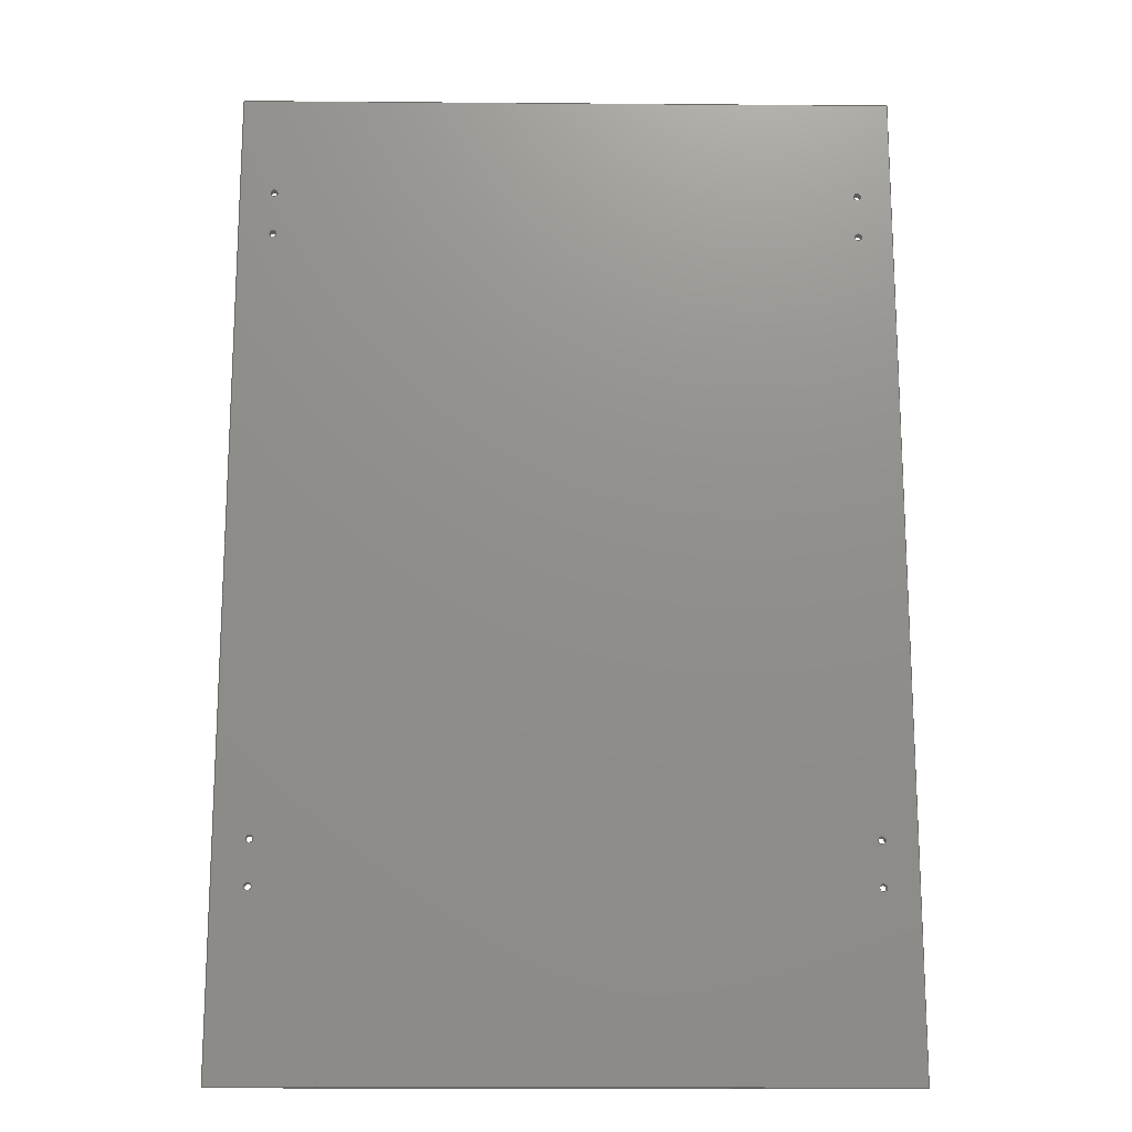
<metadata>
{"format":"step","ext":"stp","renderer":"f3d","projection":"perspective","resolution":1024,"background":"white","views":[{"elev":-16.8,"azim":-0.9,"up":"+Z"}]}
</metadata>
<code>
ISO-10303-21;
DATA;
#1=MECHANICAL_DESIGN_GEOMETRIC_PRESENTATION_REPRESENTATION('',(#4),#440);
#2=SHAPE_REPRESENTATION_RELATIONSHIP('SRR','None',#452,#3);
#3=ADVANCED_BREP_SHAPE_REPRESENTATION('',(#5),#439);
#4=STYLED_ITEM('',(#461),#5);
#5=MANIFOLD_SOLID_BREP('Solid1',#258);
#6=CYLINDRICAL_SURFACE('',#288,0.1325);
#7=CYLINDRICAL_SURFACE('',#289,0.1325);
#8=CYLINDRICAL_SURFACE('',#290,0.1325);
#9=CYLINDRICAL_SURFACE('',#291,0.1325);
#10=CYLINDRICAL_SURFACE('',#292,0.1325);
#11=CYLINDRICAL_SURFACE('',#293,0.1325);
#12=CYLINDRICAL_SURFACE('',#294,0.1325);
#13=CYLINDRICAL_SURFACE('',#295,0.1325);
#14=FACE_BOUND('',#69,.T.);
#15=FACE_BOUND('',#70,.T.);
#16=FACE_BOUND('',#71,.T.);
#17=FACE_BOUND('',#72,.T.);
#18=FACE_BOUND('',#73,.T.);
#19=FACE_BOUND('',#74,.T.);
#20=FACE_BOUND('',#75,.T.);
#21=FACE_BOUND('',#76,.T.);
#22=FACE_BOUND('',#82,.T.);
#23=FACE_BOUND('',#83,.T.);
#24=FACE_BOUND('',#84,.T.);
#25=FACE_BOUND('',#85,.T.);
#26=FACE_BOUND('',#86,.T.);
#27=FACE_BOUND('',#87,.T.);
#28=FACE_BOUND('',#88,.T.);
#29=FACE_BOUND('',#89,.T.);
#30=FACE_BOUND('',#91,.T.);
#31=FACE_BOUND('',#93,.T.);
#32=FACE_BOUND('',#95,.T.);
#33=FACE_BOUND('',#97,.T.);
#34=FACE_BOUND('',#99,.T.);
#35=FACE_BOUND('',#101,.T.);
#36=FACE_BOUND('',#103,.T.);
#37=FACE_BOUND('',#105,.T.);
#38=CIRCLE('',#267,0.1325);
#39=CIRCLE('',#268,0.1325);
#40=CIRCLE('',#269,0.1325);
#41=CIRCLE('',#270,0.1325);
#42=CIRCLE('',#271,0.1325);
#43=CIRCLE('',#272,0.1325);
#44=CIRCLE('',#273,0.1325);
#45=CIRCLE('',#274,0.1325);
#46=CIRCLE('',#280,0.1325);
#47=CIRCLE('',#281,0.1325);
#48=CIRCLE('',#282,0.1325);
#49=CIRCLE('',#283,0.1325);
#50=CIRCLE('',#284,0.1325);
#51=CIRCLE('',#285,0.1325);
#52=CIRCLE('',#286,0.1325);
#53=CIRCLE('',#287,0.1325);
#54=FACE_OUTER_BOUND('',#68,.T.);
#55=FACE_OUTER_BOUND('',#77,.T.);
#56=FACE_OUTER_BOUND('',#78,.T.);
#57=FACE_OUTER_BOUND('',#79,.T.);
#58=FACE_OUTER_BOUND('',#80,.T.);
#59=FACE_OUTER_BOUND('',#81,.T.);
#60=FACE_OUTER_BOUND('',#90,.T.);
#61=FACE_OUTER_BOUND('',#92,.T.);
#62=FACE_OUTER_BOUND('',#94,.T.);
#63=FACE_OUTER_BOUND('',#96,.T.);
#64=FACE_OUTER_BOUND('',#98,.T.);
#65=FACE_OUTER_BOUND('',#100,.T.);
#66=FACE_OUTER_BOUND('',#102,.T.);
#67=FACE_OUTER_BOUND('',#104,.T.);
#68=EDGE_LOOP('',(#182,#183,#184,#185));
#69=EDGE_LOOP('',(#186));
#70=EDGE_LOOP('',(#187));
#71=EDGE_LOOP('',(#188));
#72=EDGE_LOOP('',(#189));
#73=EDGE_LOOP('',(#190));
#74=EDGE_LOOP('',(#191));
#75=EDGE_LOOP('',(#192));
#76=EDGE_LOOP('',(#193));
#77=EDGE_LOOP('',(#194,#195,#196,#197));
#78=EDGE_LOOP('',(#198,#199,#200,#201));
#79=EDGE_LOOP('',(#202,#203,#204,#205));
#80=EDGE_LOOP('',(#206,#207,#208,#209));
#81=EDGE_LOOP('',(#210,#211,#212,#213));
#82=EDGE_LOOP('',(#214));
#83=EDGE_LOOP('',(#215));
#84=EDGE_LOOP('',(#216));
#85=EDGE_LOOP('',(#217));
#86=EDGE_LOOP('',(#218));
#87=EDGE_LOOP('',(#219));
#88=EDGE_LOOP('',(#220));
#89=EDGE_LOOP('',(#221));
#90=EDGE_LOOP('',(#222));
#91=EDGE_LOOP('',(#223));
#92=EDGE_LOOP('',(#224));
#93=EDGE_LOOP('',(#225));
#94=EDGE_LOOP('',(#226));
#95=EDGE_LOOP('',(#227));
#96=EDGE_LOOP('',(#228));
#97=EDGE_LOOP('',(#229));
#98=EDGE_LOOP('',(#230));
#99=EDGE_LOOP('',(#231));
#100=EDGE_LOOP('',(#232));
#101=EDGE_LOOP('',(#233));
#102=EDGE_LOOP('',(#234));
#103=EDGE_LOOP('',(#235));
#104=EDGE_LOOP('',(#236));
#105=EDGE_LOOP('',(#237));
#106=LINE('',#374,#118);
#107=LINE('',#376,#119);
#108=LINE('',#378,#120);
#109=LINE('',#379,#121);
#110=LINE('',#398,#122);
#111=LINE('',#400,#123);
#112=LINE('',#401,#124);
#113=LINE('',#404,#125);
#114=LINE('',#405,#126);
#115=LINE('',#408,#127);
#116=LINE('',#409,#128);
#117=LINE('',#411,#129);
#118=VECTOR('',#300,24);
#119=VECTOR('',#301,36);
#120=VECTOR('',#302,24);
#121=VECTOR('',#303,36);
#122=VECTOR('',#322,0.25);
#123=VECTOR('',#323,24);
#124=VECTOR('',#324,0.25);
#125=VECTOR('',#327,36);
#126=VECTOR('',#328,0.25);
#127=VECTOR('',#331,24);
#128=VECTOR('',#332,0.25);
#129=VECTOR('',#335,36);
#130=VERTEX_POINT('',#372);
#131=VERTEX_POINT('',#373);
#132=VERTEX_POINT('',#375);
#133=VERTEX_POINT('',#377);
#134=VERTEX_POINT('',#380);
#135=VERTEX_POINT('',#382);
#136=VERTEX_POINT('',#384);
#137=VERTEX_POINT('',#386);
#138=VERTEX_POINT('',#388);
#139=VERTEX_POINT('',#390);
#140=VERTEX_POINT('',#392);
#141=VERTEX_POINT('',#394);
#142=VERTEX_POINT('',#397);
#143=VERTEX_POINT('',#399);
#144=VERTEX_POINT('',#403);
#145=VERTEX_POINT('',#407);
#146=VERTEX_POINT('',#413);
#147=VERTEX_POINT('',#415);
#148=VERTEX_POINT('',#417);
#149=VERTEX_POINT('',#419);
#150=VERTEX_POINT('',#421);
#151=VERTEX_POINT('',#423);
#152=VERTEX_POINT('',#425);
#153=VERTEX_POINT('',#427);
#154=EDGE_CURVE('',#130,#131,#106,.T.);
#155=EDGE_CURVE('',#131,#132,#107,.T.);
#156=EDGE_CURVE('',#132,#133,#108,.T.);
#157=EDGE_CURVE('',#133,#130,#109,.T.);
#158=EDGE_CURVE('',#134,#134,#38,.T.);
#159=EDGE_CURVE('',#135,#135,#39,.T.);
#160=EDGE_CURVE('',#136,#136,#40,.T.);
#161=EDGE_CURVE('',#137,#137,#41,.T.);
#162=EDGE_CURVE('',#138,#138,#42,.T.);
#163=EDGE_CURVE('',#139,#139,#43,.T.);
#164=EDGE_CURVE('',#140,#140,#44,.T.);
#165=EDGE_CURVE('',#141,#141,#45,.T.);
#166=EDGE_CURVE('',#142,#130,#110,.T.);
#167=EDGE_CURVE('',#142,#143,#111,.T.);
#168=EDGE_CURVE('',#143,#131,#112,.T.);
#169=EDGE_CURVE('',#143,#144,#113,.T.);
#170=EDGE_CURVE('',#144,#132,#114,.T.);
#171=EDGE_CURVE('',#144,#145,#115,.T.);
#172=EDGE_CURVE('',#145,#133,#116,.T.);
#173=EDGE_CURVE('',#145,#142,#117,.T.);
#174=EDGE_CURVE('',#146,#146,#46,.T.);
#175=EDGE_CURVE('',#147,#147,#47,.T.);
#176=EDGE_CURVE('',#148,#148,#48,.T.);
#177=EDGE_CURVE('',#149,#149,#49,.T.);
#178=EDGE_CURVE('',#150,#150,#50,.T.);
#179=EDGE_CURVE('',#151,#151,#51,.T.);
#180=EDGE_CURVE('',#152,#152,#52,.T.);
#181=EDGE_CURVE('',#153,#153,#53,.T.);
#182=ORIENTED_EDGE('',*,*,#154,.T.);
#183=ORIENTED_EDGE('',*,*,#155,.T.);
#184=ORIENTED_EDGE('',*,*,#156,.T.);
#185=ORIENTED_EDGE('',*,*,#157,.T.);
#186=ORIENTED_EDGE('',*,*,#158,.F.);
#187=ORIENTED_EDGE('',*,*,#159,.F.);
#188=ORIENTED_EDGE('',*,*,#160,.F.);
#189=ORIENTED_EDGE('',*,*,#161,.F.);
#190=ORIENTED_EDGE('',*,*,#162,.F.);
#191=ORIENTED_EDGE('',*,*,#163,.F.);
#192=ORIENTED_EDGE('',*,*,#164,.F.);
#193=ORIENTED_EDGE('',*,*,#165,.F.);
#194=ORIENTED_EDGE('',*,*,#154,.F.);
#195=ORIENTED_EDGE('',*,*,#166,.F.);
#196=ORIENTED_EDGE('',*,*,#167,.T.);
#197=ORIENTED_EDGE('',*,*,#168,.T.);
#198=ORIENTED_EDGE('',*,*,#155,.F.);
#199=ORIENTED_EDGE('',*,*,#168,.F.);
#200=ORIENTED_EDGE('',*,*,#169,.T.);
#201=ORIENTED_EDGE('',*,*,#170,.T.);
#202=ORIENTED_EDGE('',*,*,#156,.F.);
#203=ORIENTED_EDGE('',*,*,#170,.F.);
#204=ORIENTED_EDGE('',*,*,#171,.T.);
#205=ORIENTED_EDGE('',*,*,#172,.T.);
#206=ORIENTED_EDGE('',*,*,#157,.F.);
#207=ORIENTED_EDGE('',*,*,#172,.F.);
#208=ORIENTED_EDGE('',*,*,#173,.T.);
#209=ORIENTED_EDGE('',*,*,#166,.T.);
#210=ORIENTED_EDGE('',*,*,#167,.F.);
#211=ORIENTED_EDGE('',*,*,#173,.F.);
#212=ORIENTED_EDGE('',*,*,#171,.F.);
#213=ORIENTED_EDGE('',*,*,#169,.F.);
#214=ORIENTED_EDGE('',*,*,#174,.F.);
#215=ORIENTED_EDGE('',*,*,#175,.F.);
#216=ORIENTED_EDGE('',*,*,#176,.F.);
#217=ORIENTED_EDGE('',*,*,#177,.F.);
#218=ORIENTED_EDGE('',*,*,#178,.F.);
#219=ORIENTED_EDGE('',*,*,#179,.F.);
#220=ORIENTED_EDGE('',*,*,#180,.F.);
#221=ORIENTED_EDGE('',*,*,#181,.F.);
#222=ORIENTED_EDGE('',*,*,#158,.T.);
#223=ORIENTED_EDGE('',*,*,#174,.T.);
#224=ORIENTED_EDGE('',*,*,#159,.T.);
#225=ORIENTED_EDGE('',*,*,#175,.T.);
#226=ORIENTED_EDGE('',*,*,#160,.T.);
#227=ORIENTED_EDGE('',*,*,#176,.T.);
#228=ORIENTED_EDGE('',*,*,#161,.T.);
#229=ORIENTED_EDGE('',*,*,#177,.T.);
#230=ORIENTED_EDGE('',*,*,#162,.T.);
#231=ORIENTED_EDGE('',*,*,#178,.T.);
#232=ORIENTED_EDGE('',*,*,#163,.T.);
#233=ORIENTED_EDGE('',*,*,#179,.T.);
#234=ORIENTED_EDGE('',*,*,#164,.T.);
#235=ORIENTED_EDGE('',*,*,#180,.T.);
#236=ORIENTED_EDGE('',*,*,#165,.T.);
#237=ORIENTED_EDGE('',*,*,#181,.T.);
#238=PLANE('',#266);
#239=PLANE('',#275);
#240=PLANE('',#276);
#241=PLANE('',#277);
#242=PLANE('',#278);
#243=PLANE('',#279);
#244=ADVANCED_FACE('',(#54,#14,#15,#16,#17,#18,#19,#20,#21),#238,.F.);
#245=ADVANCED_FACE('',(#55),#239,.T.);
#246=ADVANCED_FACE('',(#56),#240,.T.);
#247=ADVANCED_FACE('',(#57),#241,.T.);
#248=ADVANCED_FACE('',(#58),#242,.T.);
#249=ADVANCED_FACE('',(#59,#22,#23,#24,#25,#26,#27,#28,#29),#243,.T.);
#250=ADVANCED_FACE('',(#60,#30),#6,.F.);
#251=ADVANCED_FACE('',(#61,#31),#7,.F.);
#252=ADVANCED_FACE('',(#62,#32),#8,.F.);
#253=ADVANCED_FACE('',(#63,#33),#9,.F.);
#254=ADVANCED_FACE('',(#64,#34),#10,.F.);
#255=ADVANCED_FACE('',(#65,#35),#11,.F.);
#256=ADVANCED_FACE('',(#66,#36),#12,.F.);
#257=ADVANCED_FACE('',(#67,#37),#13,.F.);
#258=CLOSED_SHELL('',(#244,#245,#246,#247,#248,#249,#250,#251,#252,#253,
#254,#255,#256,#257));
#259=DATE_TIME_ROLE('creation_date');
#260=APPLIED_DATE_AND_TIME_ASSIGNMENT(#261,#259,(#454));
#261=DATE_AND_TIME(#262,#263);
#262=CALENDAR_DATE(2016,16,12);
#263=LOCAL_TIME(17,15,37,#264);
#264=COORDINATED_UNIVERSAL_TIME_OFFSET(0,0,.BEHIND.);
#265=AXIS2_PLACEMENT_3D('placement',#370,#296,#297);
#266=AXIS2_PLACEMENT_3D('',#371,#298,#299);
#267=AXIS2_PLACEMENT_3D('',#381,#304,#305);
#268=AXIS2_PLACEMENT_3D('',#383,#306,#307);
#269=AXIS2_PLACEMENT_3D('',#385,#308,#309);
#270=AXIS2_PLACEMENT_3D('',#387,#310,#311);
#271=AXIS2_PLACEMENT_3D('',#389,#312,#313);
#272=AXIS2_PLACEMENT_3D('',#391,#314,#315);
#273=AXIS2_PLACEMENT_3D('',#393,#316,#317);
#274=AXIS2_PLACEMENT_3D('',#395,#318,#319);
#275=AXIS2_PLACEMENT_3D('',#396,#320,#321);
#276=AXIS2_PLACEMENT_3D('',#402,#325,#326);
#277=AXIS2_PLACEMENT_3D('',#406,#329,#330);
#278=AXIS2_PLACEMENT_3D('',#410,#333,#334);
#279=AXIS2_PLACEMENT_3D('',#412,#336,#337);
#280=AXIS2_PLACEMENT_3D('',#414,#338,#339);
#281=AXIS2_PLACEMENT_3D('',#416,#340,#341);
#282=AXIS2_PLACEMENT_3D('',#418,#342,#343);
#283=AXIS2_PLACEMENT_3D('',#420,#344,#345);
#284=AXIS2_PLACEMENT_3D('',#422,#346,#347);
#285=AXIS2_PLACEMENT_3D('',#424,#348,#349);
#286=AXIS2_PLACEMENT_3D('',#426,#350,#351);
#287=AXIS2_PLACEMENT_3D('',#428,#352,#353);
#288=AXIS2_PLACEMENT_3D('',#429,#354,#355);
#289=AXIS2_PLACEMENT_3D('',#430,#356,#357);
#290=AXIS2_PLACEMENT_3D('',#431,#358,#359);
#291=AXIS2_PLACEMENT_3D('',#432,#360,#361);
#292=AXIS2_PLACEMENT_3D('',#433,#362,#363);
#293=AXIS2_PLACEMENT_3D('',#434,#364,#365);
#294=AXIS2_PLACEMENT_3D('',#435,#366,#367);
#295=AXIS2_PLACEMENT_3D('',#436,#368,#369);
#296=DIRECTION('axis',(0,0,1));
#297=DIRECTION('refdir',(1,0,0));
#298=DIRECTION('center_axis',(0,1,0));
#299=DIRECTION('ref_axis',(1,0,0));
#300=DIRECTION('',(1,0,0));
#301=DIRECTION('',(0,0,1));
#302=DIRECTION('',(-1,0,0));
#303=DIRECTION('',(0,0,-1));
#304=DIRECTION('center_axis',(0,-1,0));
#305=DIRECTION('ref_axis',(0,0,-1));
#306=DIRECTION('center_axis',(0,-1,0));
#307=DIRECTION('ref_axis',(0,0,-1));
#308=DIRECTION('center_axis',(0,-1,0));
#309=DIRECTION('ref_axis',(0,0,-1));
#310=DIRECTION('center_axis',(0,-1,0));
#311=DIRECTION('ref_axis',(0,0,-1));
#312=DIRECTION('center_axis',(0,-1,0));
#313=DIRECTION('ref_axis',(0,0,1));
#314=DIRECTION('center_axis',(0,-1,0));
#315=DIRECTION('ref_axis',(0,0,1));
#316=DIRECTION('center_axis',(0,-1,0));
#317=DIRECTION('ref_axis',(0,0,1));
#318=DIRECTION('center_axis',(0,-1,0));
#319=DIRECTION('ref_axis',(0,0,1));
#320=DIRECTION('center_axis',(0,0,-1));
#321=DIRECTION('ref_axis',(-1,0,0));
#322=DIRECTION('',(0,-1,0));
#323=DIRECTION('',(1,0,0));
#324=DIRECTION('',(0,-1,0));
#325=DIRECTION('center_axis',(1,0,0));
#326=DIRECTION('ref_axis',(0,0,-1));
#327=DIRECTION('',(0,0,1));
#328=DIRECTION('',(0,-1,0));
#329=DIRECTION('center_axis',(0,0,1));
#330=DIRECTION('ref_axis',(1,0,0));
#331=DIRECTION('',(-1,0,0));
#332=DIRECTION('',(0,-1,0));
#333=DIRECTION('center_axis',(-1,0,0));
#334=DIRECTION('ref_axis',(0,0,1));
#335=DIRECTION('',(0,0,-1));
#336=DIRECTION('center_axis',(0,1,0));
#337=DIRECTION('ref_axis',(1,0,0));
#338=DIRECTION('center_axis',(0,1,0));
#339=DIRECTION('ref_axis',(0,0,1));
#340=DIRECTION('center_axis',(0,1,0));
#341=DIRECTION('ref_axis',(0,0,1));
#342=DIRECTION('center_axis',(0,1,0));
#343=DIRECTION('ref_axis',(0,0,1));
#344=DIRECTION('center_axis',(0,1,0));
#345=DIRECTION('ref_axis',(0,0,1));
#346=DIRECTION('center_axis',(0,1,0));
#347=DIRECTION('ref_axis',(0,0,-1));
#348=DIRECTION('center_axis',(0,1,0));
#349=DIRECTION('ref_axis',(0,0,-1));
#350=DIRECTION('center_axis',(0,1,0));
#351=DIRECTION('ref_axis',(0,0,-1));
#352=DIRECTION('center_axis',(0,1,0));
#353=DIRECTION('ref_axis',(0,0,-1));
#354=DIRECTION('center_axis',(0,-1,0));
#355=DIRECTION('ref_axis',(0,0,-1));
#356=DIRECTION('center_axis',(0,-1,0));
#357=DIRECTION('ref_axis',(0,0,-1));
#358=DIRECTION('center_axis',(0,-1,0));
#359=DIRECTION('ref_axis',(0,0,-1));
#360=DIRECTION('center_axis',(0,-1,0));
#361=DIRECTION('ref_axis',(0,0,-1));
#362=DIRECTION('center_axis',(0,1,0));
#363=DIRECTION('ref_axis',(0,0,-1));
#364=DIRECTION('center_axis',(0,1,0));
#365=DIRECTION('ref_axis',(0,0,-1));
#366=DIRECTION('center_axis',(0,1,0));
#367=DIRECTION('ref_axis',(0,0,-1));
#368=DIRECTION('center_axis',(0,1,0));
#369=DIRECTION('ref_axis',(0,0,-1));
#370=CARTESIAN_POINT('',(0,0,0));
#371=CARTESIAN_POINT('Origin',(0,0,0));
#372=CARTESIAN_POINT('',(-12,0,-18));
#373=CARTESIAN_POINT('',(12,0,-18));
#374=CARTESIAN_POINT('',(-12,0,-18));
#375=CARTESIAN_POINT('',(12,0,18));
#376=CARTESIAN_POINT('',(12,0,-18));
#377=CARTESIAN_POINT('',(-12,0,18));
#378=CARTESIAN_POINT('',(12,0,18));
#379=CARTESIAN_POINT('',(-12,0,18));
#380=CARTESIAN_POINT('',(10.75,0,14.12));
#381=CARTESIAN_POINT('Origin',(10.75,0,14.25));
#382=CARTESIAN_POINT('',(10.75,0,12.49));
#383=CARTESIAN_POINT('Origin',(10.75,0,12.62));
#384=CARTESIAN_POINT('',(10.75,0,-9.883));
#385=CARTESIAN_POINT('Origin',(10.75,0,-9.75));
#386=CARTESIAN_POINT('',(10.75,0,-11.51));
#387=CARTESIAN_POINT('Origin',(10.75,0,-11.38));
#388=CARTESIAN_POINT('',(-10.75,0,14.38));
#389=CARTESIAN_POINT('Origin',(-10.75,0,14.25));
#390=CARTESIAN_POINT('',(-10.75,0,12.76));
#391=CARTESIAN_POINT('Origin',(-10.75,0,12.62));
#392=CARTESIAN_POINT('',(-10.75,0,-9.617));
#393=CARTESIAN_POINT('Origin',(-10.75,0,-9.75));
#394=CARTESIAN_POINT('',(-10.75,0,-11.24));
#395=CARTESIAN_POINT('Origin',(-10.75,0,-11.38));
#396=CARTESIAN_POINT('Origin',(12,0,-18));
#397=CARTESIAN_POINT('',(-12,0.25,-18));
#398=CARTESIAN_POINT('',(-12,0.25,-18));
#399=CARTESIAN_POINT('',(12,0.25,-18));
#400=CARTESIAN_POINT('',(-12,0.25,-18));
#401=CARTESIAN_POINT('',(12,0.25,-18));
#402=CARTESIAN_POINT('Origin',(12,0,18));
#403=CARTESIAN_POINT('',(12,0.25,18));
#404=CARTESIAN_POINT('',(12,0.25,-18));
#405=CARTESIAN_POINT('',(12,0.25,18));
#406=CARTESIAN_POINT('Origin',(-12,0,18));
#407=CARTESIAN_POINT('',(-12,0.25,18));
#408=CARTESIAN_POINT('',(12,0.25,18));
#409=CARTESIAN_POINT('',(-12,0.25,18));
#410=CARTESIAN_POINT('Origin',(-12,0,-18));
#411=CARTESIAN_POINT('',(-12,0.25,18));
#412=CARTESIAN_POINT('Origin',(0,0.25,0));
#413=CARTESIAN_POINT('',(10.75,0.25,14.12));
#414=CARTESIAN_POINT('Origin',(10.75,0.25,14.25));
#415=CARTESIAN_POINT('',(10.75,0.25,12.49));
#416=CARTESIAN_POINT('Origin',(10.75,0.25,12.62));
#417=CARTESIAN_POINT('',(10.75,0.25,-9.883));
#418=CARTESIAN_POINT('Origin',(10.75,0.25,-9.75));
#419=CARTESIAN_POINT('',(10.75,0.25,-11.51));
#420=CARTESIAN_POINT('Origin',(10.75,0.25,-11.38));
#421=CARTESIAN_POINT('',(-10.75,0.25,14.38));
#422=CARTESIAN_POINT('Origin',(-10.75,0.25,14.25));
#423=CARTESIAN_POINT('',(-10.75,0.25,12.76));
#424=CARTESIAN_POINT('Origin',(-10.75,0.25,12.62));
#425=CARTESIAN_POINT('',(-10.75,0.25,-9.617));
#426=CARTESIAN_POINT('Origin',(-10.75,0.25,-9.75));
#427=CARTESIAN_POINT('',(-10.75,0.25,-11.24));
#428=CARTESIAN_POINT('Origin',(-10.75,0.25,-11.38));
#429=CARTESIAN_POINT('Origin',(10.75,0,14.25));
#430=CARTESIAN_POINT('Origin',(10.75,0,12.62));
#431=CARTESIAN_POINT('Origin',(10.75,0,-9.75));
#432=CARTESIAN_POINT('Origin',(10.75,0,-11.38));
#433=CARTESIAN_POINT('Origin',(-10.75,0,14.25));
#434=CARTESIAN_POINT('Origin',(-10.75,0,12.62));
#435=CARTESIAN_POINT('Origin',(-10.75,0,-9.75));
#436=CARTESIAN_POINT('Origin',(-10.75,0,-11.38));
#437=UNCERTAINTY_MEASURE_WITH_UNIT(LENGTH_MEASURE(0.0003937),
#441,'DISTANCE_ACCURACY_VALUE',
'Maximum model space distance between geometric entities at asserted c
onnectivities');
#438=UNCERTAINTY_MEASURE_WITH_UNIT(LENGTH_MEASURE(1e-06),#442,
'DISTANCE_ACCURACY_VALUE',
'Maximum model space distance between geometric entities at asserted c
onnectivities');
#439=(
GEOMETRIC_REPRESENTATION_CONTEXT(3)
GLOBAL_UNCERTAINTY_ASSIGNED_CONTEXT((#437))
GLOBAL_UNIT_ASSIGNED_CONTEXT((#441,#447,#444))
REPRESENTATION_CONTEXT('','3D')
);
#440=(
GEOMETRIC_REPRESENTATION_CONTEXT(3)
GLOBAL_UNCERTAINTY_ASSIGNED_CONTEXT((#438))
GLOBAL_UNIT_ASSIGNED_CONTEXT((#442,#447,#444))
REPRESENTATION_CONTEXT('','3D')
);
#441=(
CONVERSION_BASED_UNIT('__CONSTANT UNIT inch',#443)
LENGTH_UNIT()
NAMED_UNIT(#446)
);
#442=(
LENGTH_UNIT()
NAMED_UNIT(*)
SI_UNIT(.MILLI.,.METRE.)
);
#443=LENGTH_MEASURE_WITH_UNIT(LENGTH_MEASURE(25.4),#442);
#444=(
NAMED_UNIT(*)
SI_UNIT($,.STERADIAN.)
SOLID_ANGLE_UNIT()
);
#445=DIMENSIONAL_EXPONENTS(0,0,0,0,0,0,0);
#446=DIMENSIONAL_EXPONENTS(1,0,0,0,0,0,0);
#447=(
CONVERSION_BASED_UNIT('degree',#449)
NAMED_UNIT(#445)
PLANE_ANGLE_UNIT()
);
#448=(
NAMED_UNIT(*)
PLANE_ANGLE_UNIT()
SI_UNIT($,.RADIAN.)
);
#449=PLANE_ANGLE_MEASURE_WITH_UNIT(PLANE_ANGLE_MEASURE(0.01745),#448);
#450=SHAPE_DEFINITION_REPRESENTATION(#451,#452);
#451=PRODUCT_DEFINITION_SHAPE('',$,#454);
#452=SHAPE_REPRESENTATION('',(#265),#439);
#453=PRODUCT_DEFINITION_CONTEXT('part definition',#458,'design');
#454=PRODUCT_DEFINITION('GE-17362_16_RED','GE-17362_16_RED',#455,#453);
#455=PRODUCT_DEFINITION_FORMATION('1LAST_VERSION',$,#460);
#456=PRODUCT_RELATED_PRODUCT_CATEGORY('GE-17362_16_RED',
'GE-17362_16_RED',(#460));
#457=APPLICATION_PROTOCOL_DEFINITION('international standard',
'automotive_design',2009,#458);
#458=APPLICATION_CONTEXT(
'Core Data for Automotive Mechanical Design Process');
#459=PRODUCT_CONTEXT('part definition',#458,'mechanical');
#460=PRODUCT('GE-17362_16_RED','GE-17362_16_RED',$,(#459));
#461=PRESENTATION_STYLE_ASSIGNMENT((#462));
#462=SURFACE_STYLE_USAGE(.BOTH.,#463);
#463=SURFACE_SIDE_STYLE('',(#464));
#464=SURFACE_STYLE_FILL_AREA(#465);
#465=FILL_AREA_STYLE('',(#466));
#466=FILL_AREA_STYLE_COLOUR('',#467);
#467=COLOUR_RGB('',0.8,0,0);
ENDSEC;
END-ISO-10303-21;

</code>
